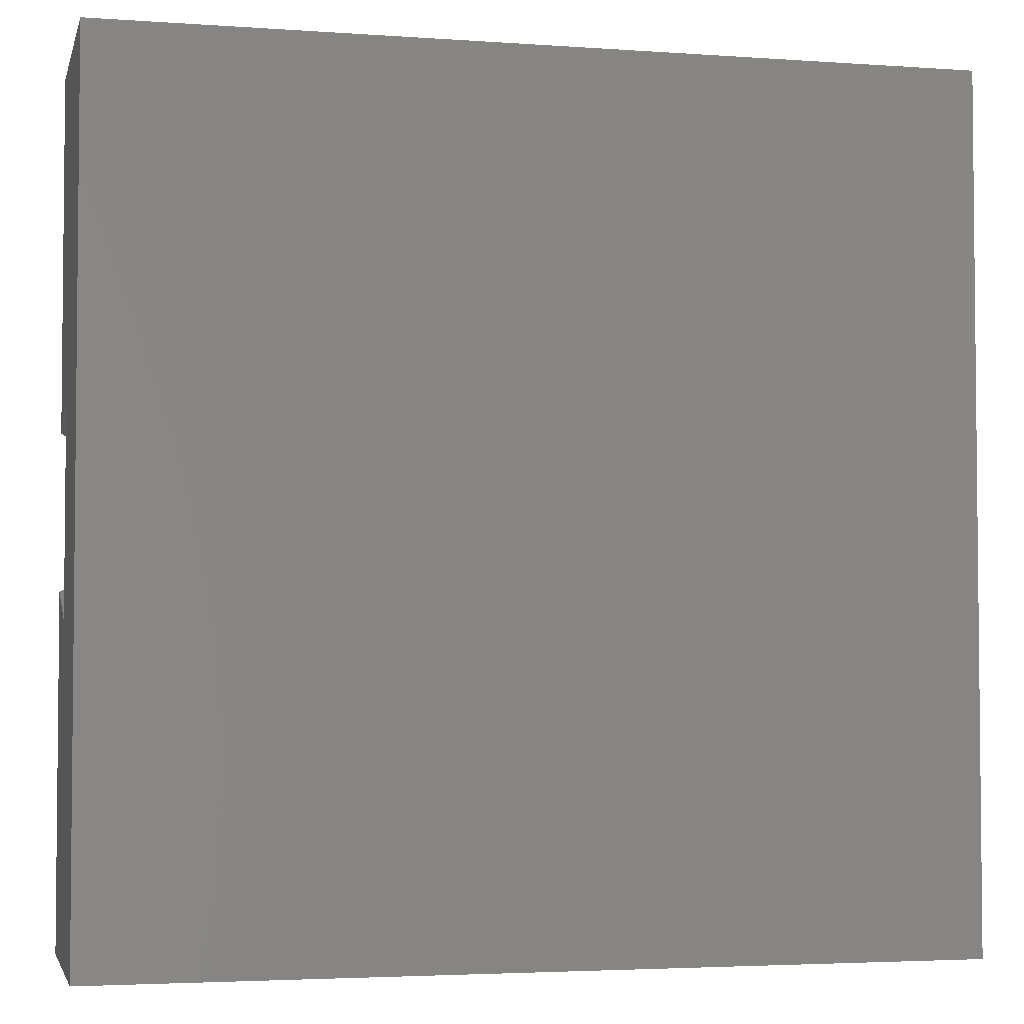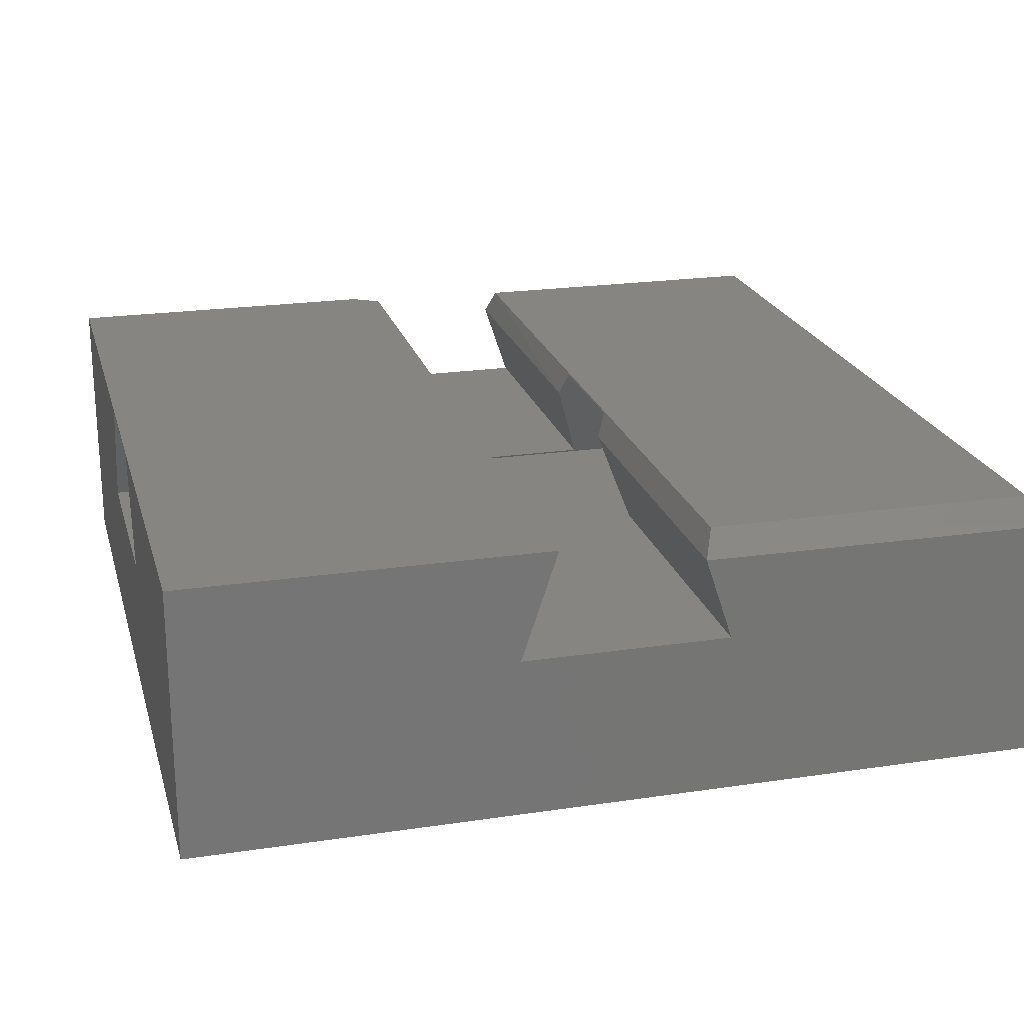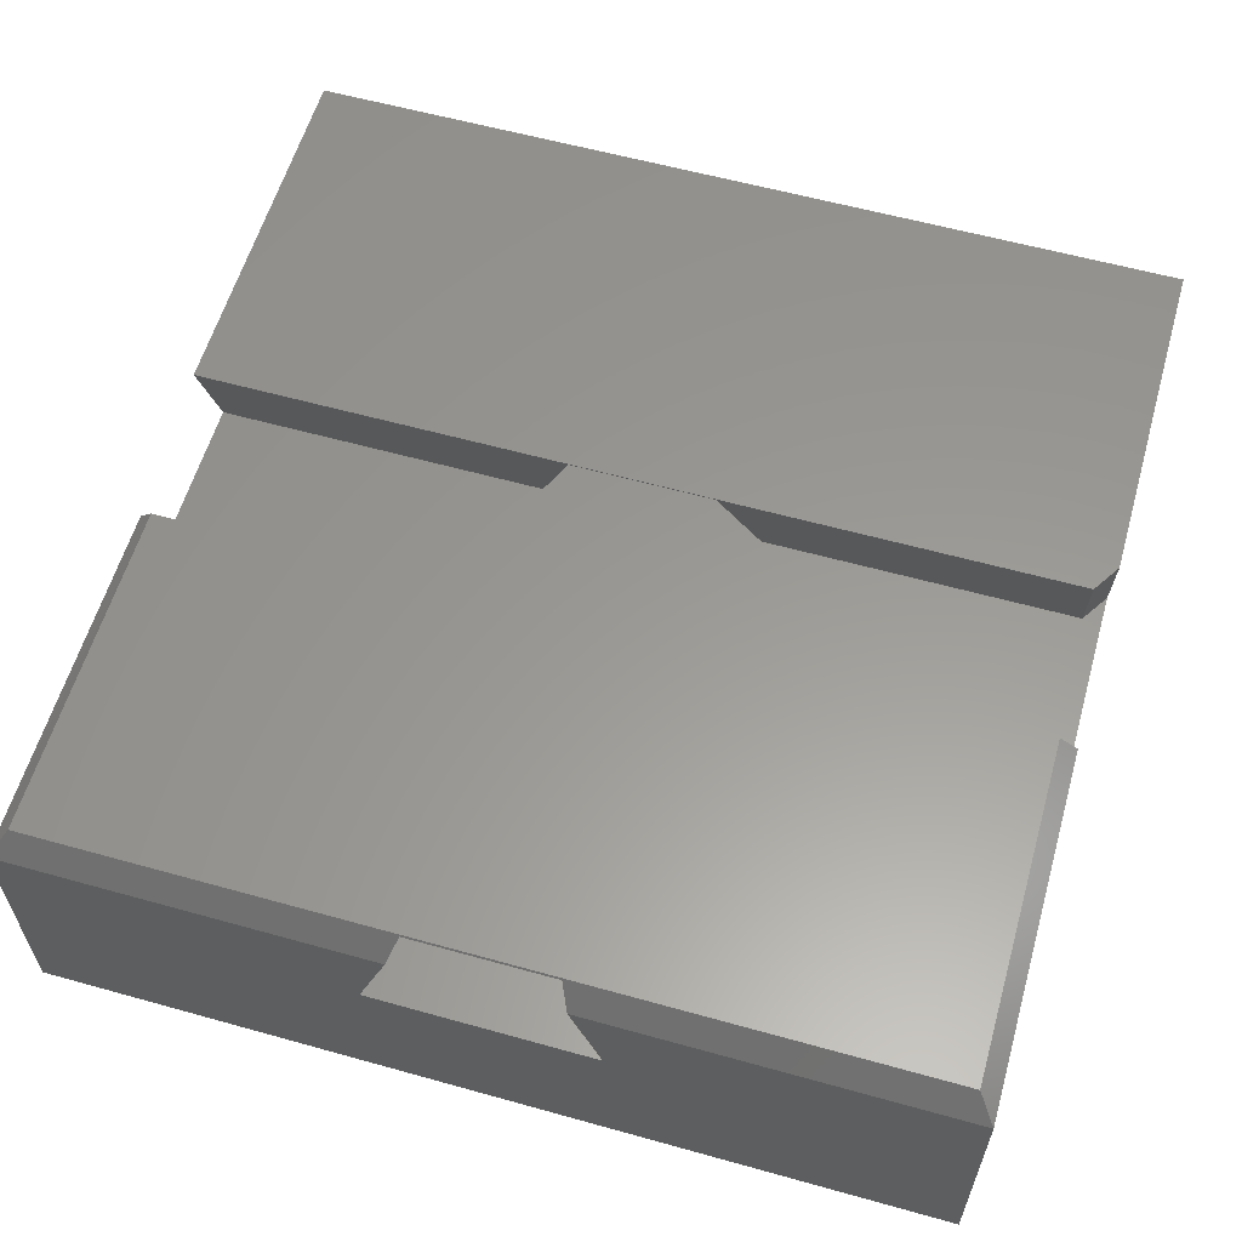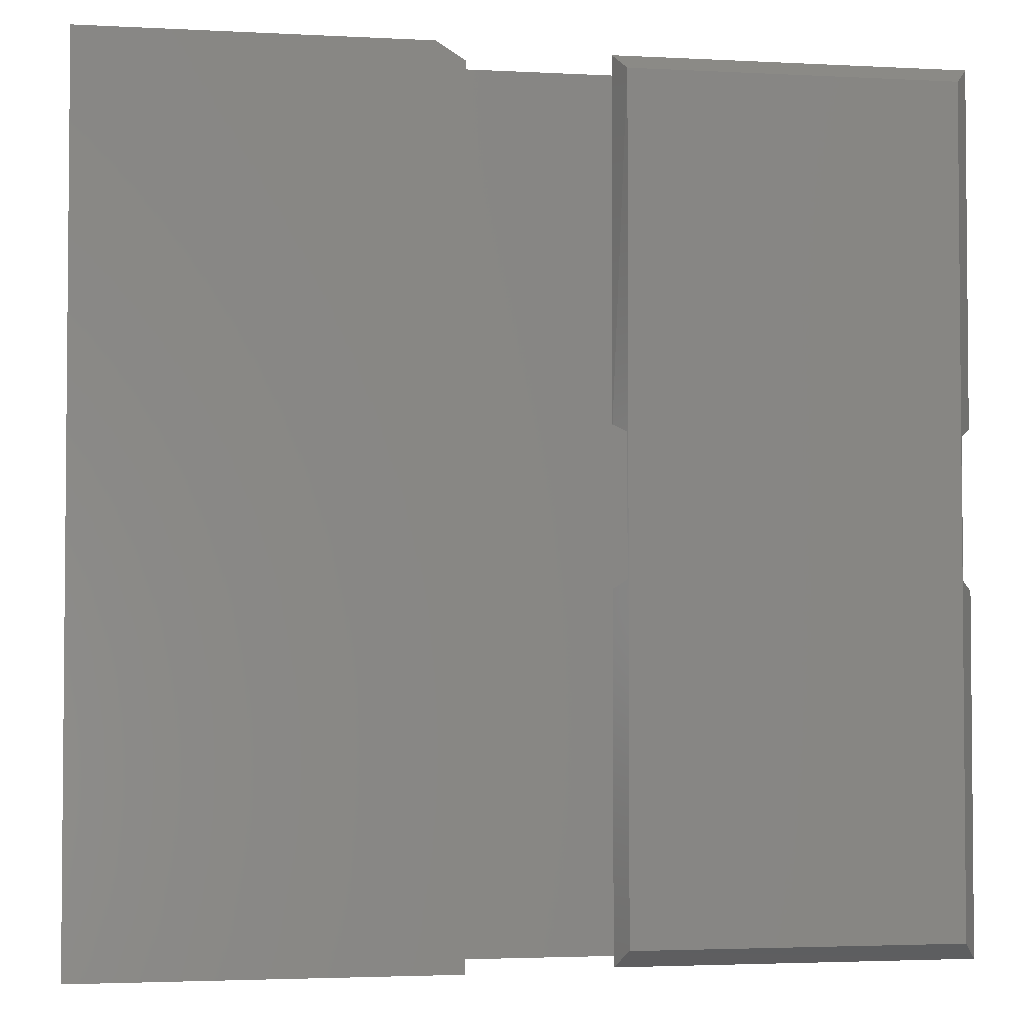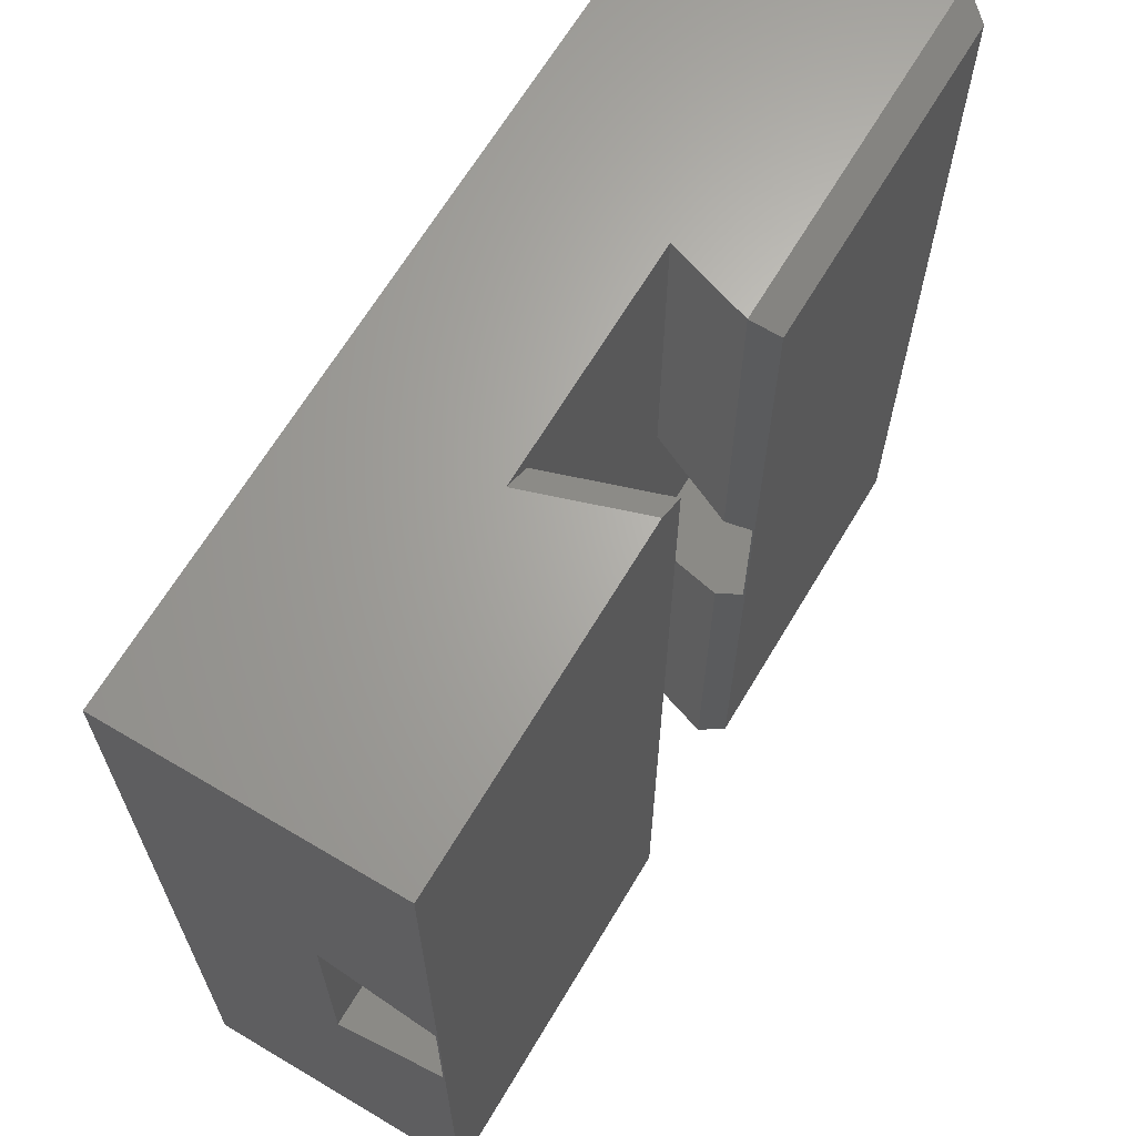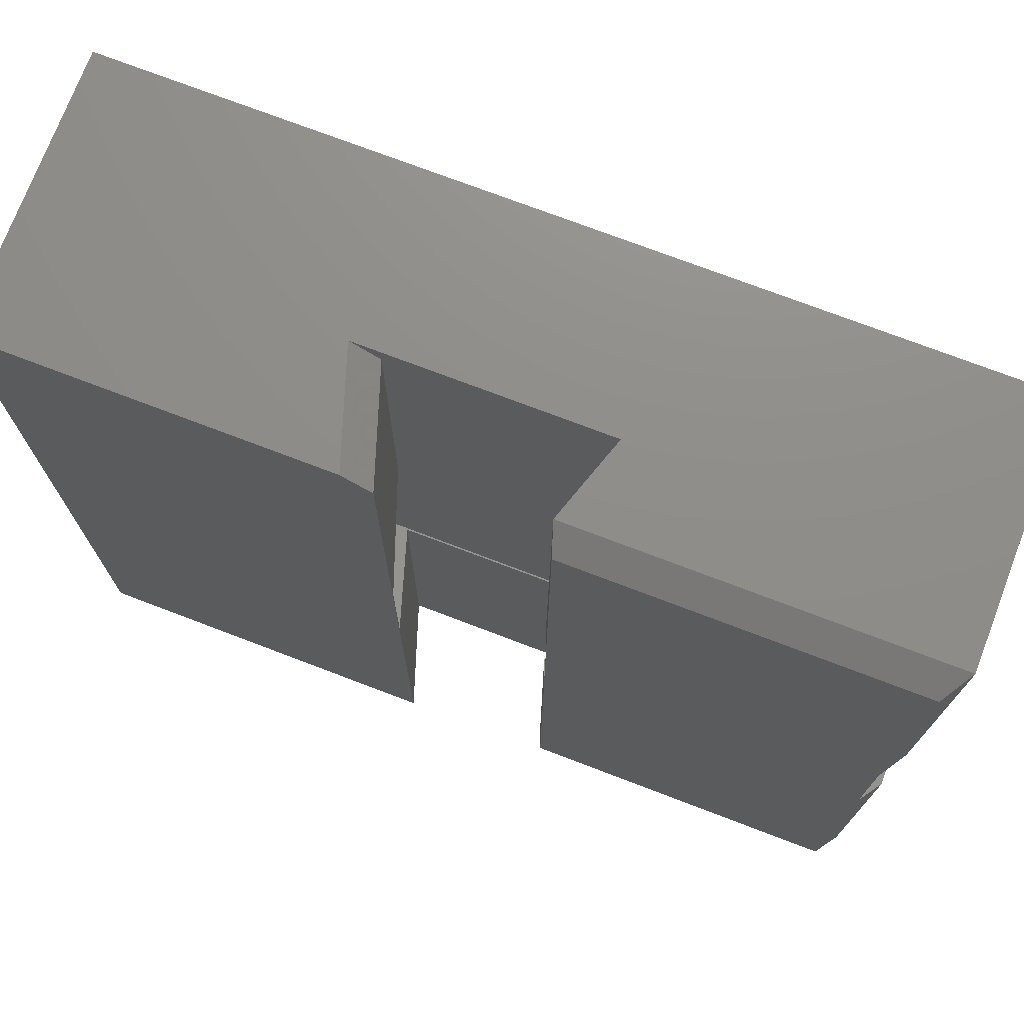
<metadata>
{"format":"stl","ext":"stl","renderer":"f3d","projection":"perspective","resolution":1024,"background":"white","views":[{"elev":-3.5,"azim":166.6,"up":"+Y"},{"elev":21.9,"azim":-14.7,"up":"+Z"},{"elev":59.3,"azim":106.0,"up":"+Z"},{"elev":-3.1,"azim":-10.2,"up":"+Y"},{"elev":66.0,"azim":-59.2,"up":"+Y"},{"elev":74.0,"azim":20.9,"up":"+Y"}]}
</metadata>
<code>
# stl→obj: 42 verts, 88 faces
v -5.259e-18 -0.3148 0.2354
v 6.373e-34 -0.2812 0.1406
v 0.3153 -0.3148 0.2354
v 0.2842 -0.2818 0.1421
v 0.75 -0.2812 0.1406
v 0.4658 -0.2818 0.1421
v 0.75 -0.307 0.2134
v 0.7354 -0.3148 0.2354
v 0.4493 -0.3148 0.2354
v 0.4416 -0.3075 0.2146
v -5.259e-18 -0.4352 0.2354
v 0.3153 -0.4352 0.2354
v 0.4493 -0.4352 0.2354
v 0.7354 -0.4352 0.2354
v 0.75 -0.4688 0.1406
v 0.4658 -0.4682 0.1421
v 0.75 -0.443 0.2134
v 0.4416 -0.4425 0.2146
v 0 -0.4688 0.1406
v 0.2842 -0.4682 0.1421
v 1.45e-17 0 0.2368
v 0 0 0
v 1.45e-17 -0.75 0.2368
v 0 -0.75 0
v 0.75 -5.551e-17 0.2134
v 0.75 0 -4.592e-17
v 0.75 -0.75 -4.592e-17
v 0.75 -0.75 0.2134
v 0.4498 -0.01562 0.2368
v 0.442 0 0.2134
v 0.4498 -0.7344 0.2368
v 0.4416 -0.75 0.2146
v 0.7344 -0.7344 0.2368
v 0.7344 -0.01562 0.2368
v 0.2842 -0.01562 0.1421
v 0.4658 0 0.1421
v 0.2595 3.123e-17 0.1421
v 0.4658 -0.75 0.1421
v 0.2842 -0.75 0.1421
v 0.3158 -0.01562 0.2368
v 0.3158 -0.75 0.2368
v 0.2911 0 0.2368
f 1 2 3
f 3 2 4
f 2 5 4
f 4 5 6
f 7 8 5
f 5 8 6
f 8 9 6
f 6 9 10
f 1 3 11
f 11 3 12
f 9 8 13
f 13 8 14
f 15 16 17
f 17 16 14
f 16 18 14
f 14 18 13
f 15 19 16
f 16 19 20
f 19 11 20
f 20 11 12
f 21 22 2
f 21 2 1
f 21 1 11
f 21 11 23
f 2 22 19
f 19 22 24
f 19 24 11
f 11 24 23
f 25 7 26
f 26 7 5
f 26 5 27
f 27 5 15
f 27 15 28
f 28 15 17
f 29 30 10
f 29 10 9
f 29 9 13
f 29 13 31
f 18 32 13
f 13 32 31
f 33 28 17
f 33 17 14
f 33 14 8
f 33 8 34
f 7 25 8
f 8 25 34
f 4 6 35
f 35 6 36
f 35 36 37
f 16 20 38
f 38 20 39
f 40 41 12
f 40 12 3
f 40 3 4
f 40 4 35
f 20 12 39
f 39 12 41
f 30 36 10
f 10 36 6
f 18 16 32
f 32 16 38
f 19 15 2
f 2 15 5
f 26 30 25
f 30 26 36
f 36 26 22
f 36 22 37
f 37 22 21
f 37 21 42
f 23 41 21
f 21 41 40
f 21 40 42
f 22 26 24
f 24 26 27
f 35 37 40
f 40 37 42
f 28 32 27
f 27 32 38
f 27 38 24
f 24 38 39
f 24 39 23
f 23 39 41
f 34 29 33
f 33 29 31
f 30 29 25
f 25 29 34
f 32 28 31
f 31 28 33

</code>
